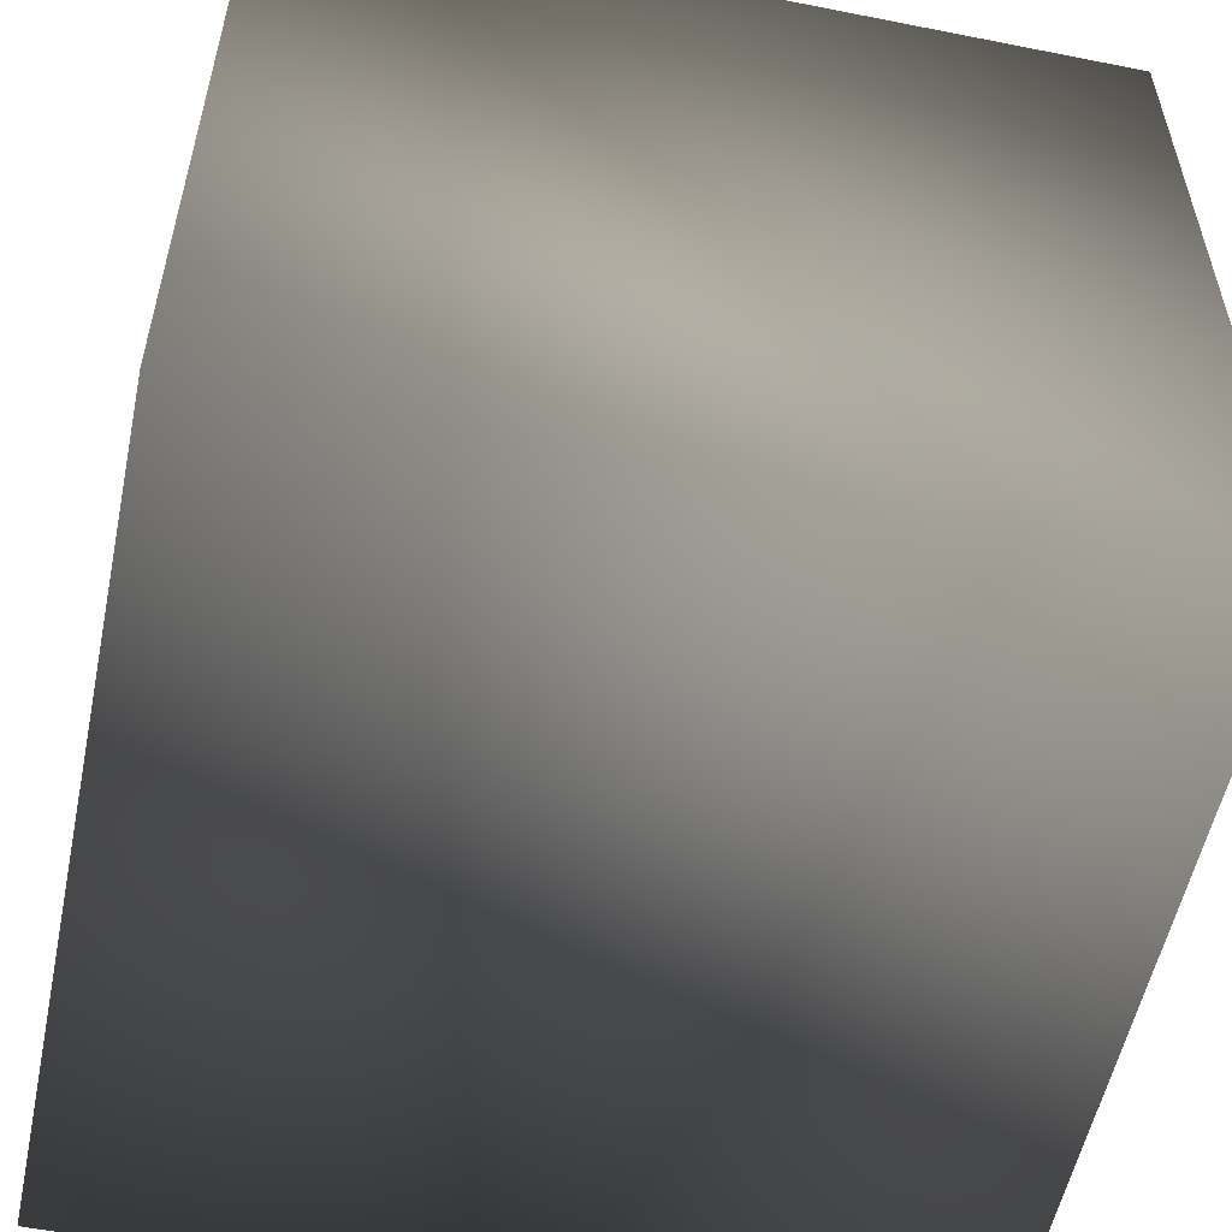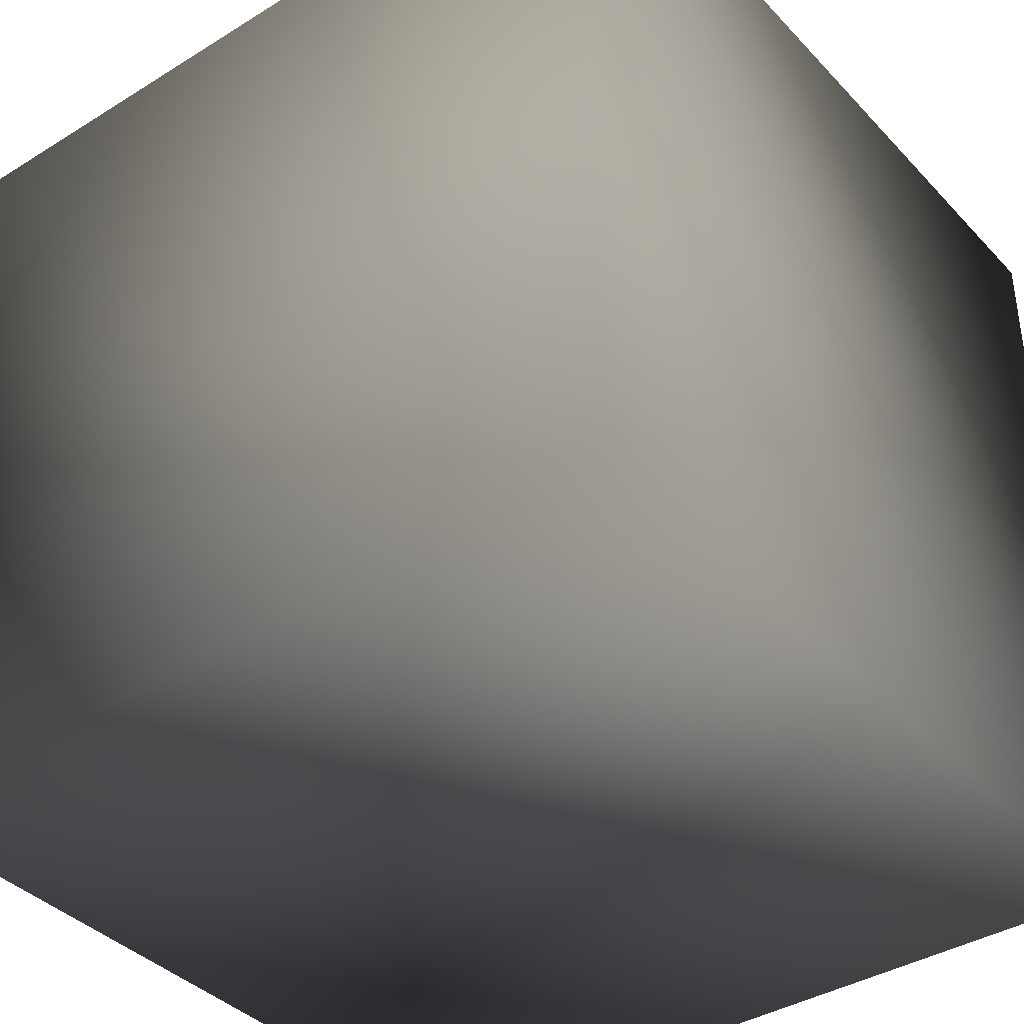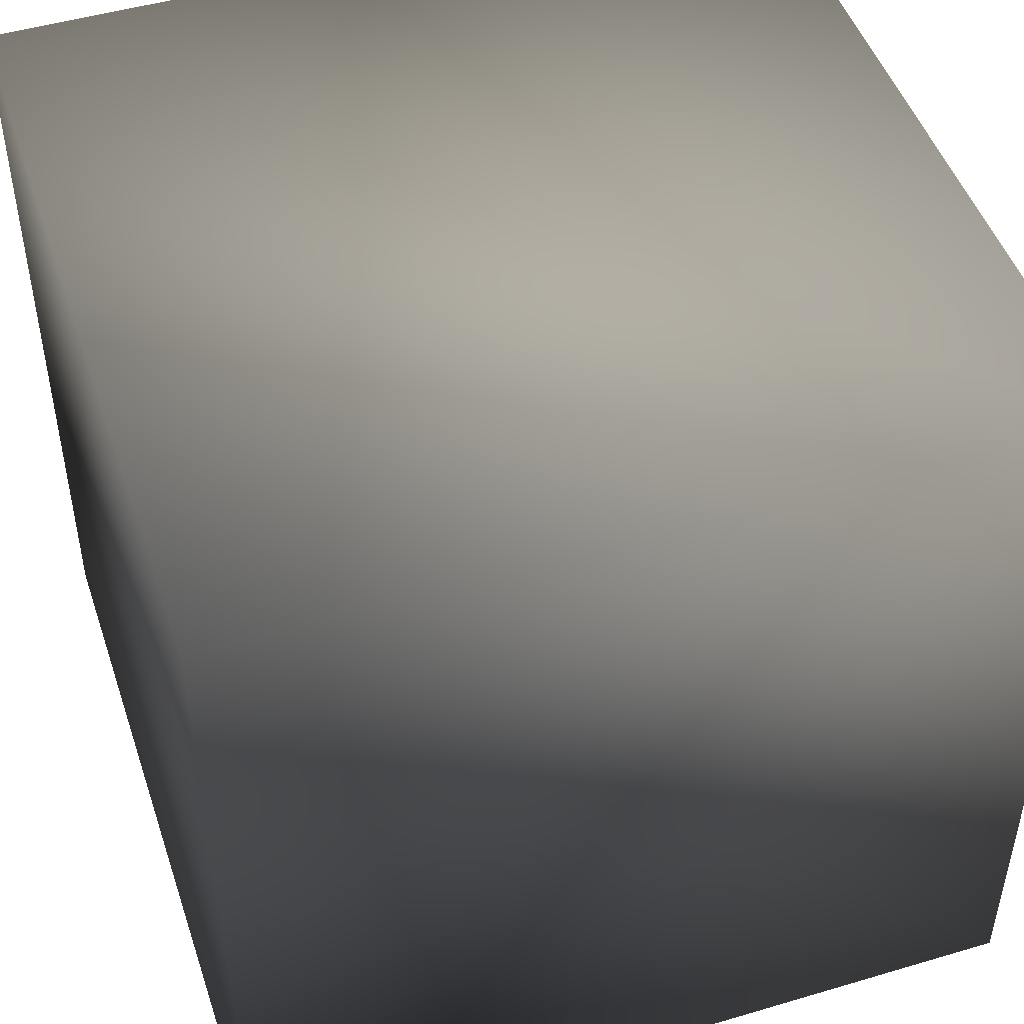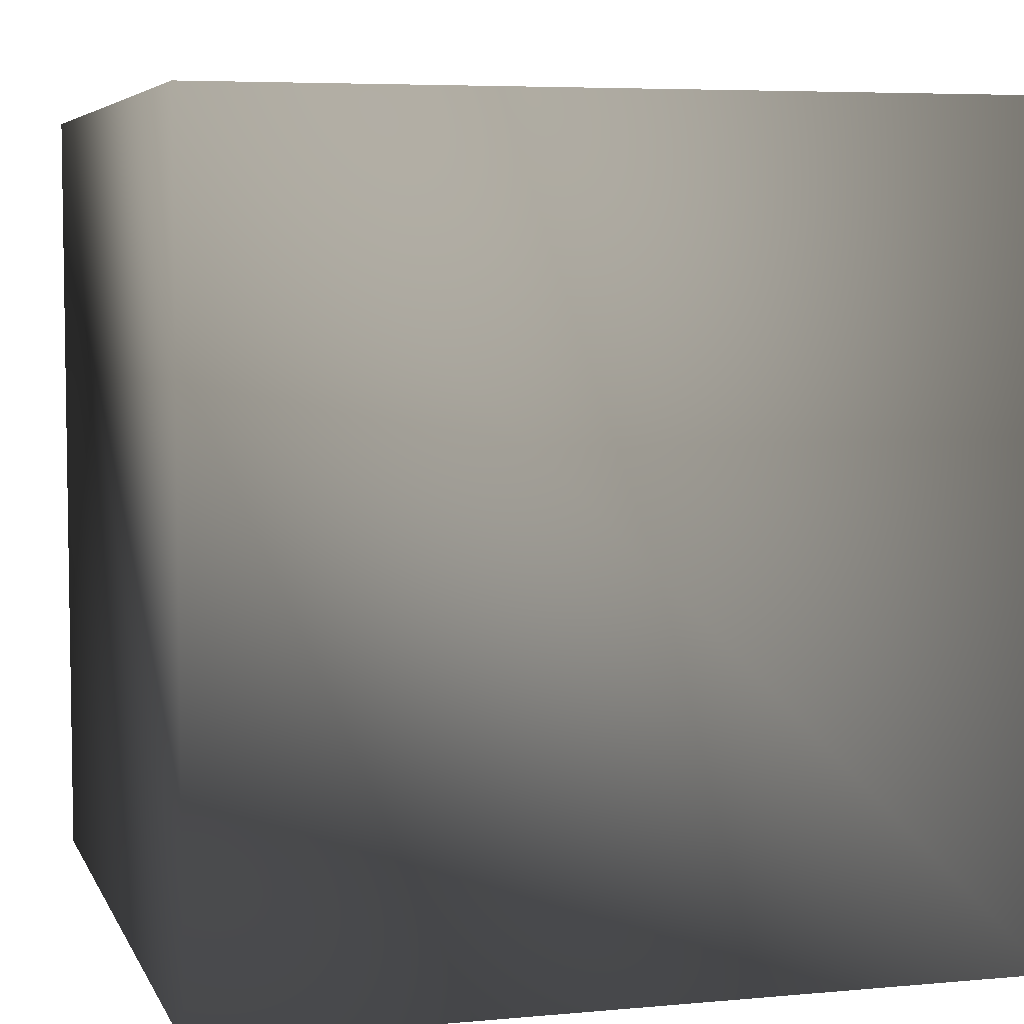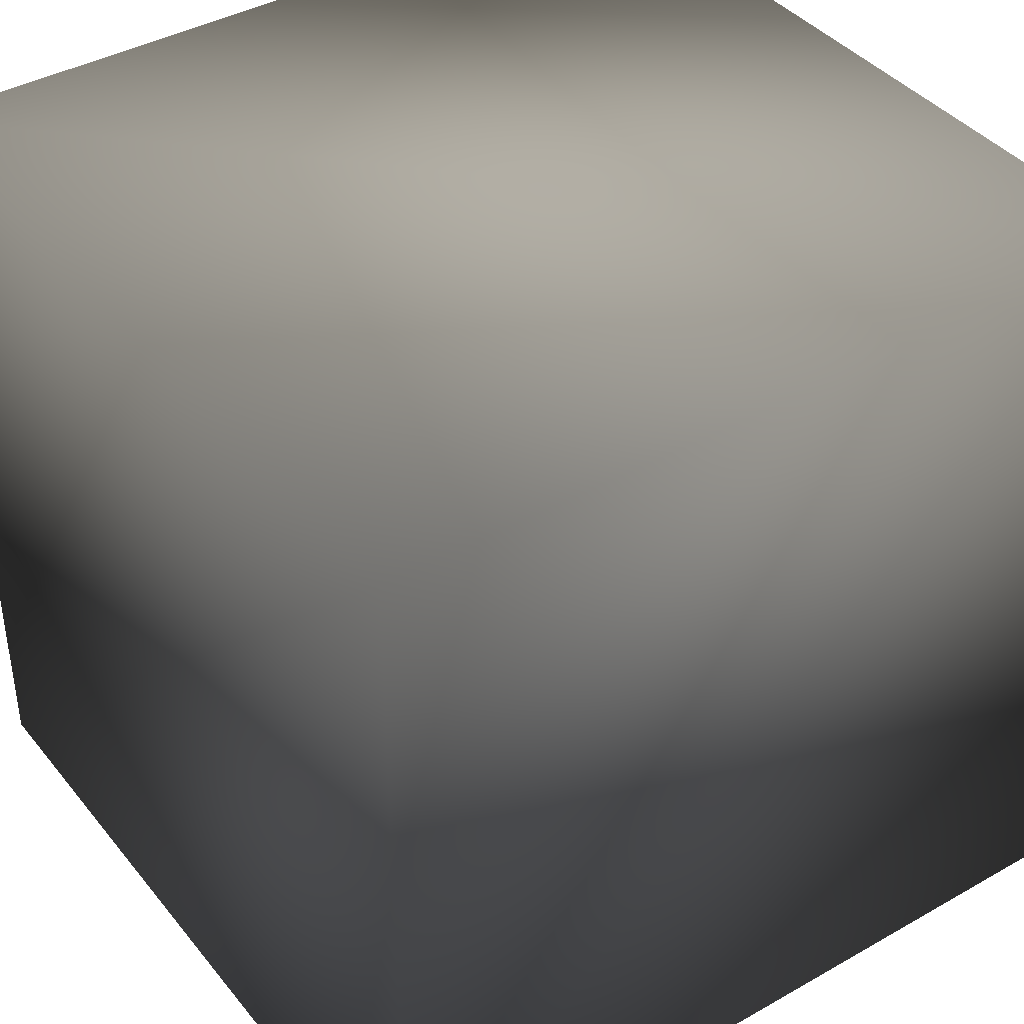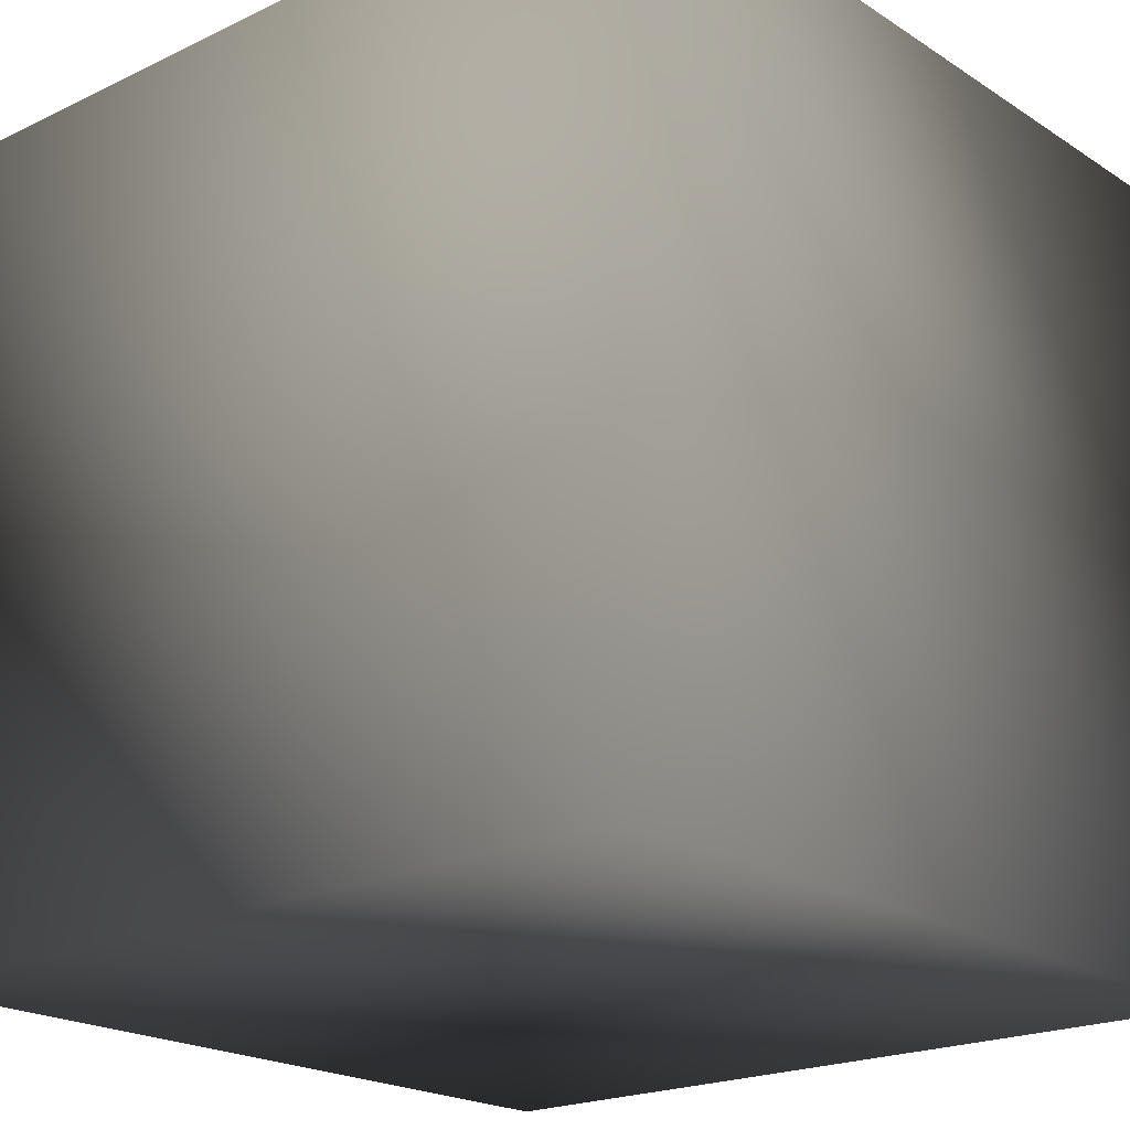
<metadata>
{"format":"obj","ext":"obj","renderer":"f3d","projection":"perspective","resolution":1024,"background":"white","views":[{"elev":-55.3,"azim":-11.8,"up":"+Y"},{"elev":-38.7,"azim":37.9,"up":"+Y"},{"elev":48.4,"azim":-18.3,"up":"+Z"},{"elev":5.7,"azim":164.1,"up":"+Y"},{"elev":40.3,"azim":145.1,"up":"+Z"},{"elev":-20.5,"azim":-139.1,"up":"+Y"}]}
</metadata>
<code>
v 1 -1 -1 0.7529 0.7529 0.7529
v 1 -1 1 0.7529 0.7529 0.7529
v -1 -1 1 0.7529 0.7529 0.7529
v -1 -1 -1 0.7529 0.7529 0.7529
v 1 1 -1 0.7529 0.7529 0.7529
v 1 1 1 0.7529 0.7529 0.7529
v -1 1 1 0.7529 0.7529 0.7529
v -1 1 -1 0.7529 0.7529 0.7529
f 1 2 3
f 1 3 4
f 5 8 7
f 5 7 6
f 1 5 6
f 1 6 2
f 2 6 7
f 2 7 3
f 3 7 8
f 3 8 4
f 5 1 4
f 5 4 8

</code>
